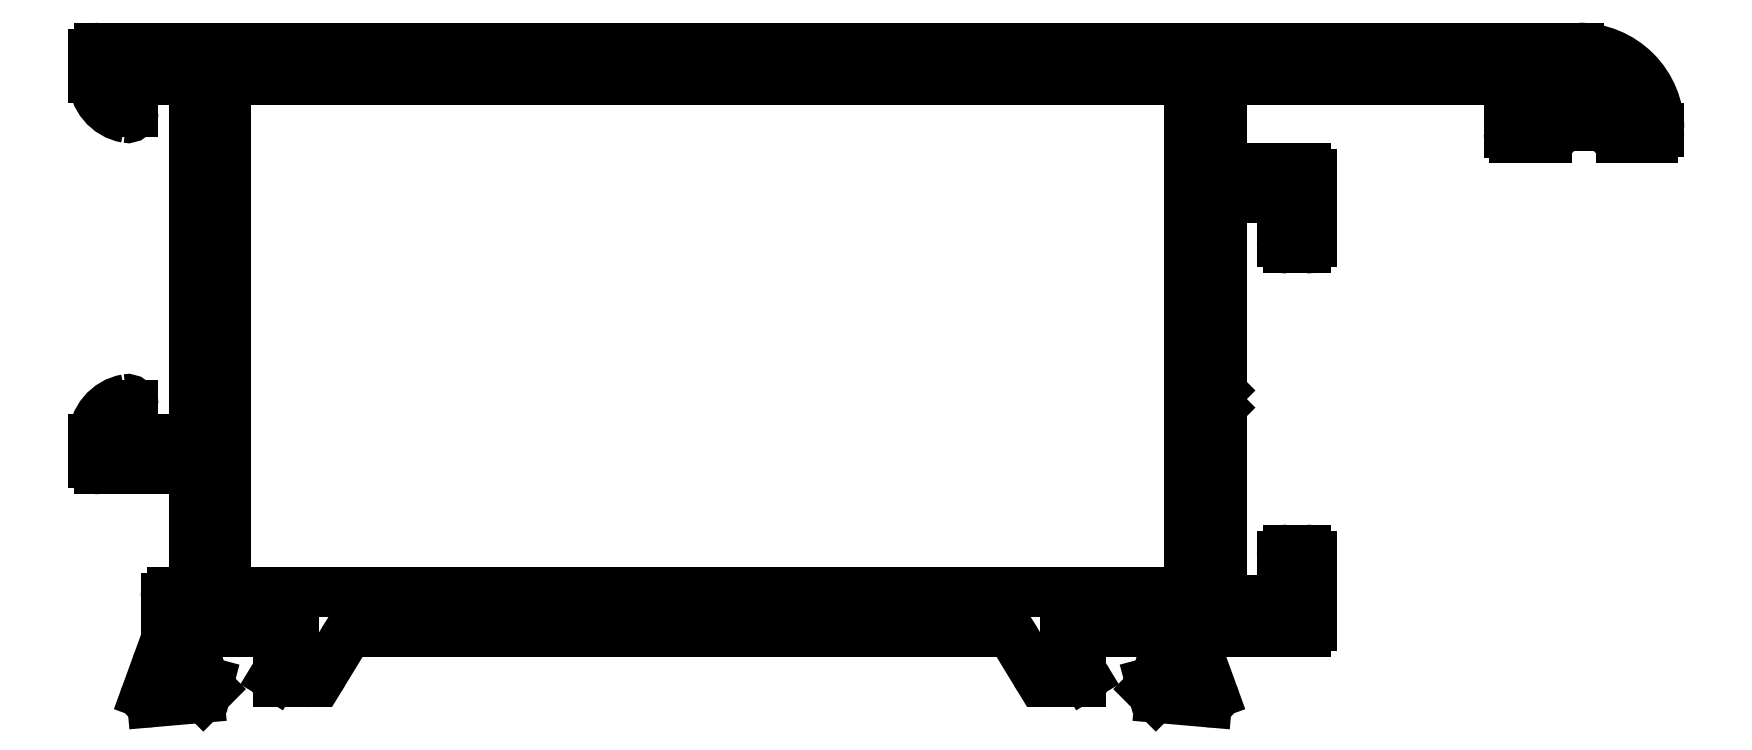
<metadata>
{"format":"dxf","ext":"dxf","renderer":"ezdxf+matplotlib","layout":"modelspace","background":"white","min_lineweight":24,"dpi":150}
</metadata>
<code>
0
SECTION
2
ENTITIES
0
LINE
8
0
10
660.4
20
770.2
30
0
11
660.4
21
768.9
31
0
0
ARC
8
0
10
660.7
20
768.9
30
0
40
0.3
50
180
51
270
0
ARC
8
0
10
662.4
20
770.2
30
0
40
2
50
100.2
51
180
0
LINE
8
0
10
660.7
20
768.6
30
0
11
665.1
21
768.6
31
0
0
ARC
8
0
10
662.1
20
771.8
30
0
40
0.3
50
360
51
100.2
0
ARC
8
0
10
665.1
20
768.3
30
0
40
0.3
50
360
51
90
0
LINE
8
0
10
662.4
20
770.4
30
0
11
662.4
21
771.8
31
0
0
LINE
8
0
10
665.4
20
768.3
30
0
11
665.4
21
762.8
31
0
0
ARC
8
0
10
662.7
20
770.4
30
0
40
0.3
50
180
51
270
0
ARC
8
0
10
665.1
20
762.8
30
0
40
0.3
50
270
51
360
0
LINE
8
0
10
665.1
20
770.1
30
0
11
662.7
21
770.1
31
0
0
LINE
8
0
10
665.1
20
762.5
30
0
11
664.3
21
762.5
31
0
0
ARC
8
0
10
665.1
20
770.4
30
0
40
0.3
50
270
51
360
0
ARC
8
0
10
664.3
20
762.2
30
0
40
0.3
50
90
51
180
0
LINE
8
0
10
665.4
20
787.7
30
0
11
665.4
21
770.4
31
0
0
LINE
8
0
10
664
20
762.2
30
0
11
664
21
759.3
31
0
0
ARC
8
0
10
665.1
20
787.7
30
0
40
0.3
50
2.17e-11
51
90
0
ARC
8
0
10
663.7
20
759.3
30
0
40
0.3
50
280.9
51
2.166e-11
0
LINE
8
0
10
662.7
20
788
30
0
11
665.1
21
788
31
0
0
ARC
8
0
10
663.8
20
758.8
30
0
40
0.3
50
100.9
51
160
0
ARC
8
0
10
662.7
20
787.7
30
0
40
0.3
50
90
51
180
0
LINE
8
0
10
663.5
20
758.9
30
0
11
663
21
757.4
31
0
0
LINE
8
0
10
662.4
20
786.4
30
0
11
662.4
21
787.7
31
0
0
ARC
8
0
10
663.3
20
757.3
30
0
40
0.2813
50
159.7
51
180.7
0
ARC
8
0
10
662.1
20
786.4
30
0
40
0.3
50
259.8
51
4.342e-10
0
ARC
8
0
10
663.3
20
757.3
30
0
40
0.3
50
180
51
275
0
ARC
8
0
10
662.4
20
788.1
30
0
40
2
50
180
51
259.8
0
LINE
8
0
10
663.3
20
757
30
0
11
665.7
21
757.3
31
0
0
LINE
8
0
10
660.4
20
789.3
30
0
11
660.4
21
788.1
31
0
0
ARC
8
0
10
665.7
20
757.6
30
0
40
0.3
50
275
51
315
0
ARC
8
0
10
660.7
20
789.3
30
0
40
0.3
50
90
51
180
0
LINE
8
0
10
665.9
20
757.3
30
0
11
666.2
21
757.7
31
0
0
LINE
8
0
10
734.4
20
789.6
30
0
11
660.7
21
789.6
31
0
0
ARC
8
0
10
666.1
20
757.8
30
0
40
0.2
50
315
51
75
0
ARC
8
0
10
734.4
20
785.6
30
0
40
4
50
360
51
90
0
LINE
8
0
10
666.2
20
758
30
0
11
666
21
758.1
31
0
0
LINE
8
0
10
738.4
20
785.4
30
0
11
738.4
21
785.6
31
0
0
ARC
8
0
10
666
20
758.3
30
0
40
0.2
50
195
51
255
0
ARC
8
0
10
738.1
20
785.4
30
0
40
0.3
50
270
51
360
0
LINE
8
0
10
665.8
20
758.2
30
0
11
665.3
21
760.2
31
0
0
LINE
8
0
10
736.5
20
785.1
30
0
11
738.1
21
785.1
31
0
0
ARC
8
0
10
665.6
20
760.3
30
0
40
0.3
50
180
51
195
0
ARC
8
0
10
736.5
20
785.7
30
0
40
0.6
50
180
51
270
0
LINE
8
0
10
665.3
20
760.3
30
0
11
665.3
21
760.4
31
0
0
LINE
8
0
10
735.9
20
785.9
30
0
11
735.9
21
785.7
31
0
0
ARC
8
0
10
665.6
20
760.4
30
0
40
0.3
50
41.81
51
180
0
ARC
8
0
10
736.1
20
785.9
30
0
40
0.25
50
90
51
180
0
ARC
8
0
10
666
20
760.8
30
0
40
0.3
50
221.8
51
261.7
0
LINE
8
0
10
736.6
20
786.1
30
0
11
736.1
21
786.1
31
0
0
LINE
8
0
10
666
20
760.5
30
0
11
670.1
21
760.5
31
0
0
ARC
8
0
10
736.6
20
786.4
30
0
40
0.3
50
270
51
19.93
0
ARC
8
0
10
670.1
20
760.2
30
0
40
0.3
50
360
51
90
0
ARC
8
0
10
734.4
20
785.6
30
0
40
2.647
50
19.93
51
63.49
0
LINE
8
0
10
670.4
20
760.2
30
0
11
670.4
21
760
31
0
0
ARC
8
0
10
735.4
20
787.7
30
0
40
0.3
50
63.49
51
90
0
ARC
8
0
10
670.1
20
760
30
0
40
0.3
50
328.6
51
8.681e-11
0
LINE
8
0
10
732.4
20
788
30
0
11
735.4
21
788
31
0
0
LINE
8
0
10
670.4
20
759.9
30
0
11
669.4
21
758.4
31
0
0
ARC
8
0
10
732.4
20
787.7
30
0
40
0.3
50
90
51
180
0
ARC
8
0
10
669.6
20
758.2
30
0
40
0.2
50
148.6
51
270
0
LINE
8
0
10
732.1
20
786.4
30
0
11
732.1
21
787.7
31
0
0
LINE
8
0
10
669.6
20
758
30
0
11
671
21
758
31
0
0
ARC
8
0
10
732.4
20
786.4
30
0
40
0.3
50
180
51
270
0
ARC
8
0
10
671
20
759
30
0
40
1
50
270
51
328.6
0
LINE
8
0
10
733.1
20
786.1
30
0
11
732.4
21
786.1
31
0
0
LINE
8
0
10
671.9
20
758.5
30
0
11
672.8
21
760.1
31
0
0
ARC
8
0
10
733.1
20
785.9
30
0
40
0.25
50
0
51
90
0
ARC
8
0
10
673.7
20
759.5
30
0
40
1
50
90
51
148.6
0
LINE
8
0
10
733.4
20
785.7
30
0
11
733.4
21
785.9
31
0
0
LINE
8
0
10
673.7
20
760.5
30
0
11
705.5
21
760.5
31
0
0
ARC
8
0
10
732.8
20
785.7
30
0
40
0.6
50
270
51
360
0
ARC
8
0
10
705.5
20
759.5
30
0
40
1
50
31.4
51
90
0
LINE
8
0
10
731.1
20
785.1
30
0
11
732.8
21
785.1
31
0
0
LINE
8
0
10
706.4
20
760.1
30
0
11
707.3
21
758.5
31
0
0
ARC
8
0
10
731.1
20
785.4
30
0
40
0.25
50
180
51
270
0
ARC
8
0
10
708.2
20
759
30
0
40
1
50
211.4
51
270
0
LINE
8
0
10
730.9
20
787.7
30
0
11
730.9
21
785.4
31
0
0
LINE
8
0
10
708.2
20
758
30
0
11
709.6
21
758
31
0
0
ARC
8
0
10
730.6
20
787.7
30
0
40
0.3
50
1.737e-10
51
90
0
ARC
8
0
10
709.6
20
758.2
30
0
40
0.2
50
270
51
31.4
0
LINE
8
0
10
716.9
20
788
30
0
11
730.6
21
788
31
0
0
LINE
8
0
10
709.8
20
758.4
30
0
11
708.8
21
759.9
31
0
0
ARC
8
0
10
716.9
20
787.7
30
0
40
0.3
50
90
51
180
0
ARC
8
0
10
709.1
20
760
30
0
40
0.3
50
180
51
211.4
0
LINE
8
0
10
716.6
20
783.9
30
0
11
716.6
21
787.7
31
0
0
LINE
8
0
10
708.8
20
760
30
0
11
708.8
21
760.2
31
0
0
ARC
8
0
10
716.9
20
783.9
30
0
40
0.3
50
180
51
270
0
ARC
8
0
10
709.1
20
760.2
30
0
40
0.3
50
90
51
180
0
LINE
8
0
10
720.8
20
783.6
30
0
11
716.9
21
783.6
31
0
0
LINE
8
0
10
709.1
20
760.5
30
0
11
713.2
21
760.5
31
0
0
ARC
8
0
10
720.8
20
783.3
30
0
40
0.3
50
0
51
90
0
ARC
8
0
10
713.2
20
760.8
30
0
40
0.3
50
278.3
51
318.2
0
LINE
8
0
10
721.1
20
779.9
30
0
11
721.1
21
783.3
31
0
0
ARC
8
0
10
713.6
20
760.4
30
0
40
0.3
50
360
51
138.2
0
ARC
8
0
10
720.8
20
779.9
30
0
40
0.3
50
270
51
360
0
LINE
8
0
10
713.9
20
760.4
30
0
11
713.9
21
760.3
31
0
0
LINE
8
0
10
719.9
20
779.6
30
0
11
720.8
21
779.6
31
0
0
ARC
8
0
10
713.6
20
760.3
30
0
40
0.3
50
345
51
360
0
ARC
8
0
10
719.9
20
779.9
30
0
40
0.3
50
180
51
270
0
LINE
8
0
10
713.9
20
760.2
30
0
11
713.4
21
758.2
31
0
0
LINE
8
0
10
719.6
20
781.8
30
0
11
719.6
21
779.9
31
0
0
ARC
8
0
10
713.2
20
758.3
30
0
40
0.2
50
285
51
345
0
ARC
8
0
10
719.3
20
781.8
30
0
40
0.3
50
0
51
90
0
LINE
8
0
10
713.2
20
758.1
30
0
11
713
21
758
31
0
0
LINE
8
0
10
716.9
20
782.1
30
0
11
719.3
21
782.1
31
0
0
ARC
8
0
10
713.1
20
757.8
30
0
40
0.2
50
105
51
225
0
ARC
8
0
10
716.9
20
781.8
30
0
40
0.3
50
90
51
180
0
LINE
8
0
10
713
20
757.7
30
0
11
713.3
21
757.3
31
0
0
LINE
8
0
10
716.6
20
772.8
30
0
11
716.6
21
781.8
31
0
0
ARC
8
0
10
713.5
20
757.6
30
0
40
0.3
50
225
51
265
0
ARC
8
0
10
716.3
20
772.8
30
0
40
0.25
50
315
51
2.085e-10
0
LINE
8
0
10
713.5
20
757.3
30
0
11
715.9
21
757
31
0
0
LINE
8
0
10
716.1
20
772.1
30
0
11
716.5
21
772.6
31
0
0
ARC
8
0
10
715.9
20
757.3
30
0
40
0.3
50
265
51
360
0
LINE
8
0
10
716.5
20
771.7
30
0
11
716.1
21
772.1
31
0
0
ARC
8
0
10
715.9
20
757.3
30
0
40
0.2813
50
359.3
51
20.28
0
ARC
8
0
10
716.3
20
771.5
30
0
40
0.25
50
2.606e-10
51
45
0
LINE
8
0
10
716.2
20
757.4
30
0
11
715.7
21
758.9
31
0
0
LINE
8
0
10
716.6
20
762.4
30
0
11
716.6
21
771.5
31
0
0
ARC
8
0
10
715.4
20
758.8
30
0
40
0.3
50
20
51
79.1
0
ARC
8
0
10
716.9
20
762.4
30
0
40
0.3
50
180
51
270
0
ARC
8
0
10
715.5
20
759.3
30
0
40
0.3
50
180
51
259.1
0
LINE
8
0
10
719.3
20
762.1
30
0
11
716.9
21
762.1
31
0
0
LINE
8
0
10
715.2
20
759.3
30
0
11
715.2
21
760.2
31
0
0
ARC
8
0
10
719.3
20
762.4
30
0
40
0.3
50
270
51
1.086e-10
0
ARC
8
0
10
715.5
20
760.2
30
0
40
0.3
50
90
51
180
0
LINE
8
0
10
719.6
20
764.3
30
0
11
719.6
21
762.4
31
0
0
LINE
8
0
10
715.5
20
760.5
30
0
11
720.8
21
760.5
31
0
0
ARC
8
0
10
719.9
20
764.3
30
0
40
0.3
50
90
51
180
0
ARC
8
0
10
720.8
20
760.8
30
0
40
0.3
50
270
51
2.166e-11
0
LINE
8
0
10
720.8
20
764.6
30
0
11
719.9
21
764.6
31
0
0
LINE
8
0
10
721.1
20
760.8
30
0
11
721.1
21
764.3
31
0
0
ARC
8
0
10
720.8
20
764.3
30
0
40
0.3
50
360
51
90
0
LINE
8
0
10
714.7
20
788
30
0
11
667.3
21
788
31
0
0
ARC
8
0
10
714.7
20
787.7
30
0
40
0.3
50
360
51
90
0
ARC
8
0
10
667.3
20
787.7
30
0
40
0.3
50
90
51
180
0
LINE
8
0
10
715
20
762.8
30
0
11
715
21
787.7
31
0
0
LINE
8
0
10
667
20
787.7
30
0
11
667
21
762.8
31
0
0
ARC
8
0
10
714.7
20
762.8
30
0
40
0.3
50
270
51
2.166e-11
0
ARC
8
0
10
667.3
20
762.8
30
0
40
0.3
50
180
51
270
0
LINE
8
0
10
667.3
20
762.5
30
0
11
714.7
21
762.5
31
0
0
ENDSEC
0
EOF

</code>
